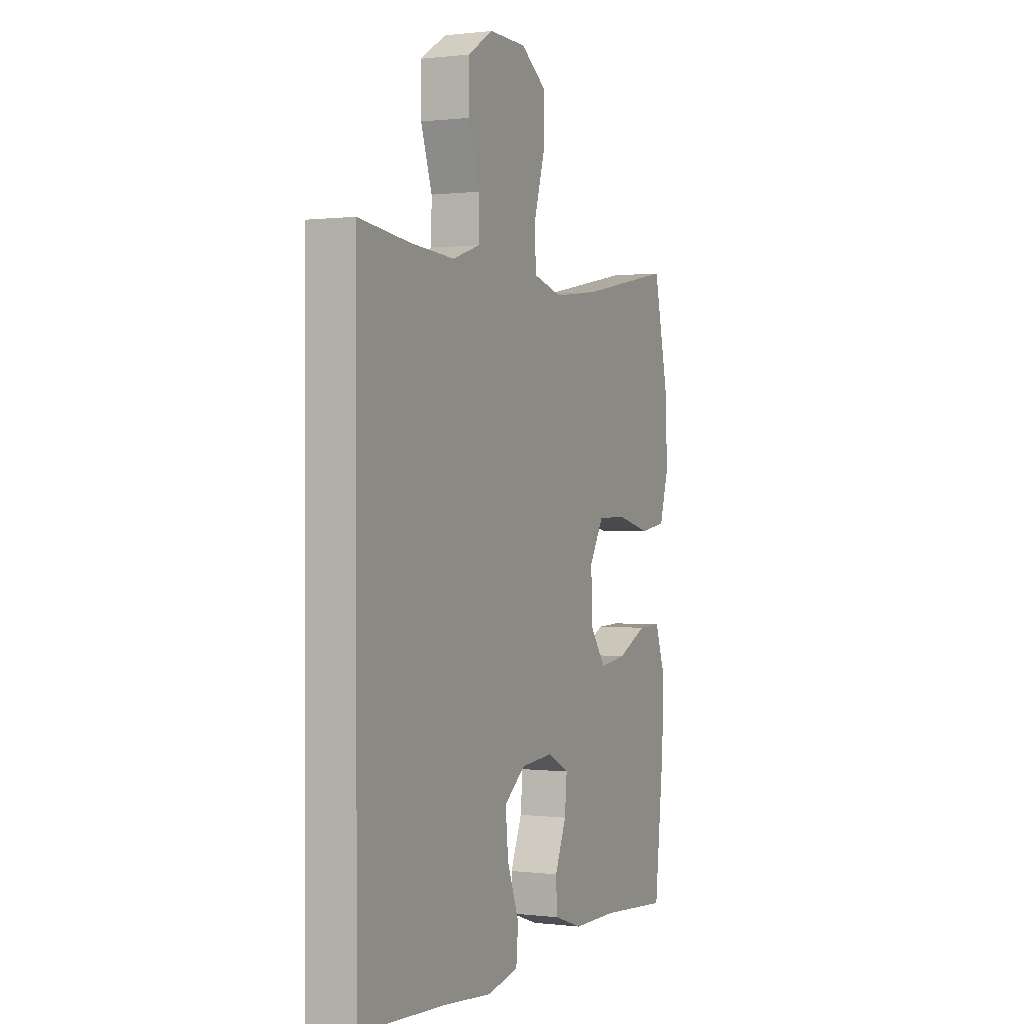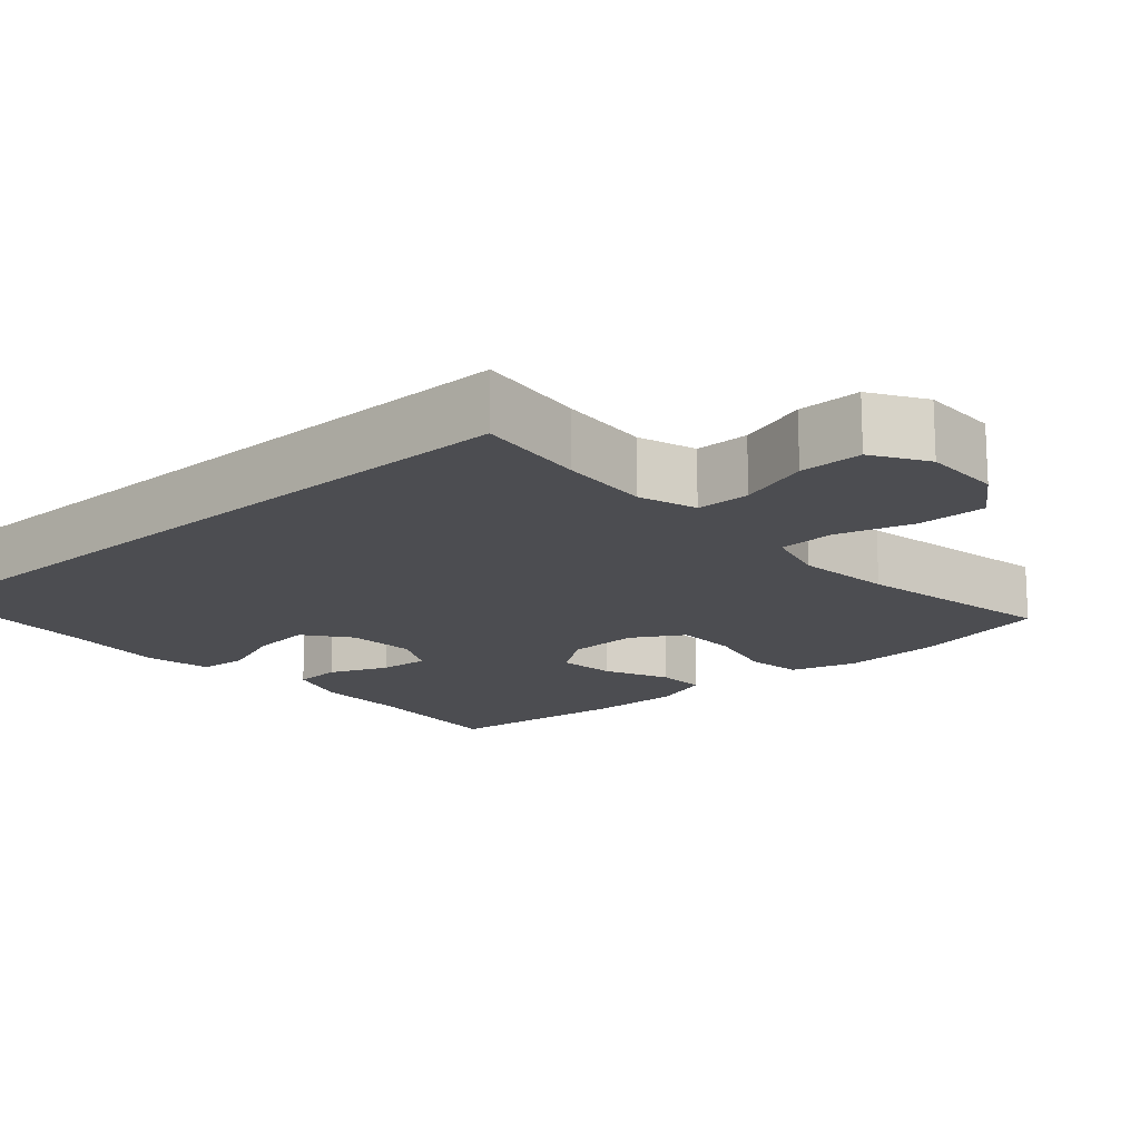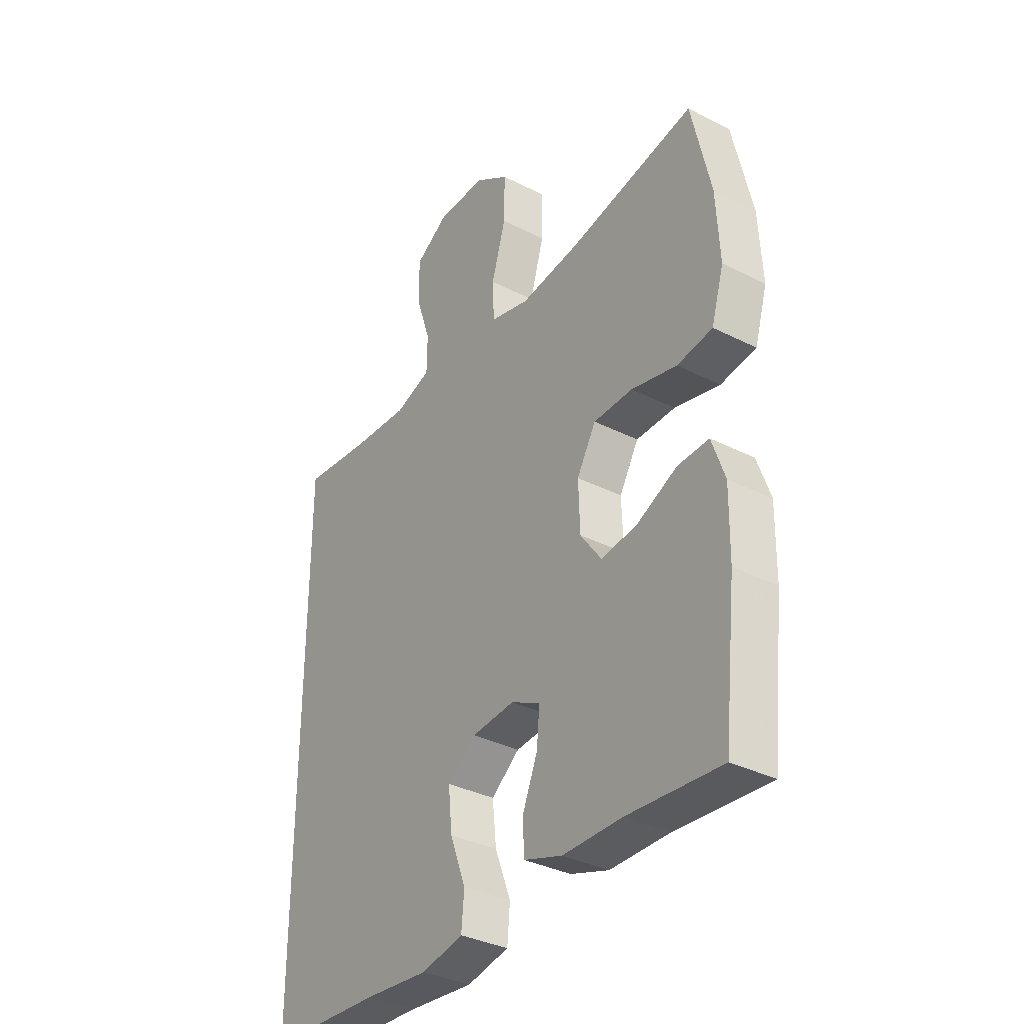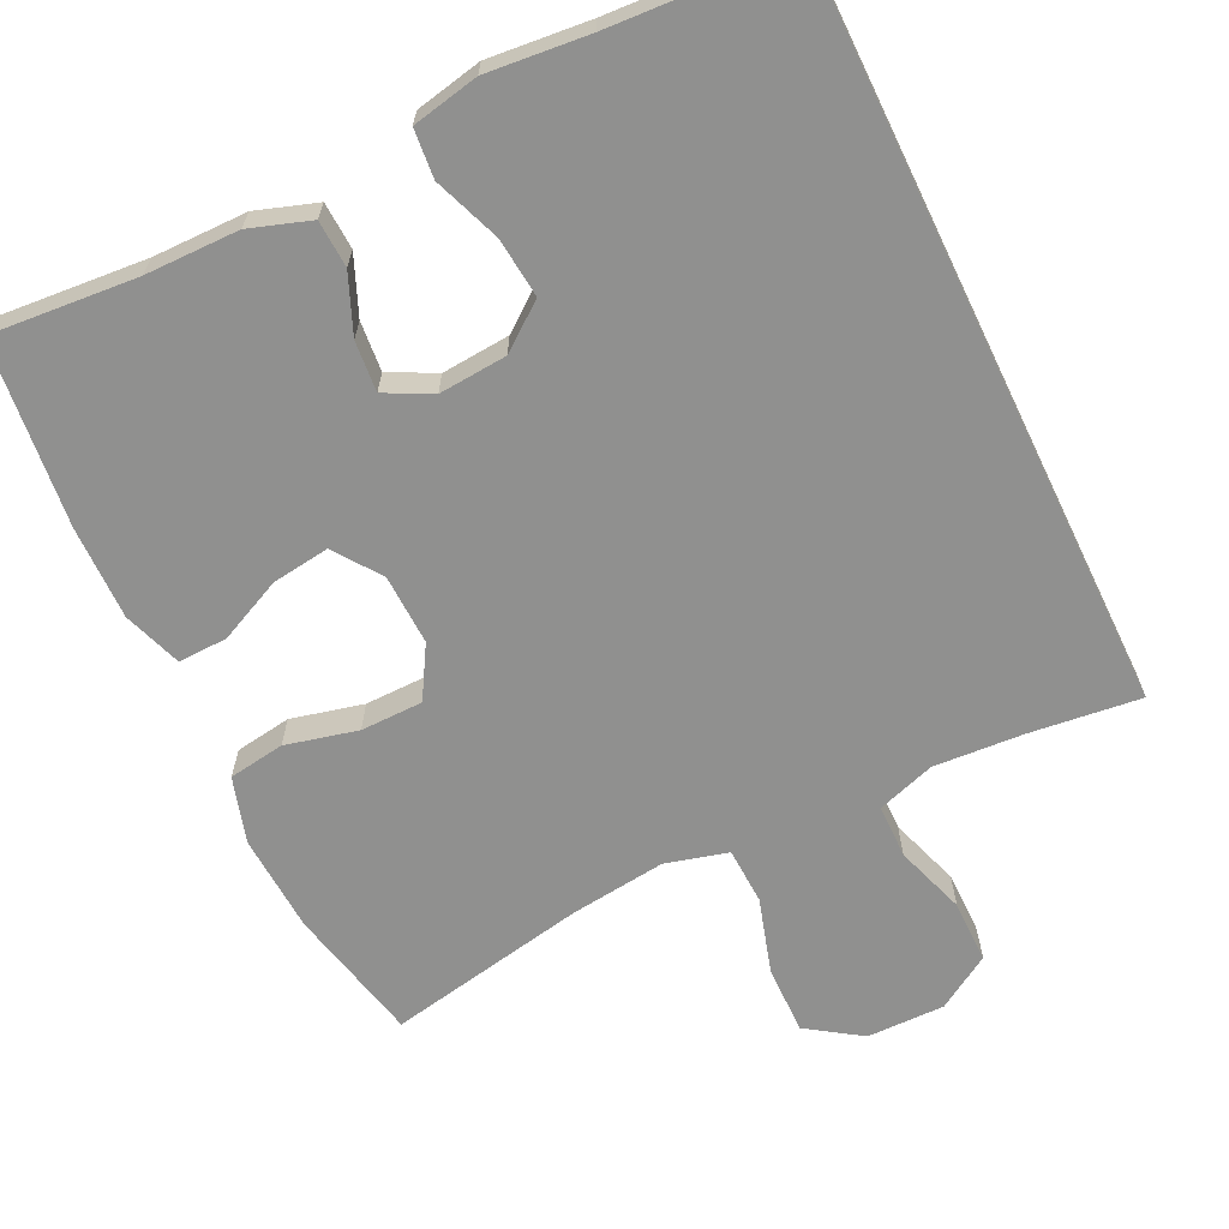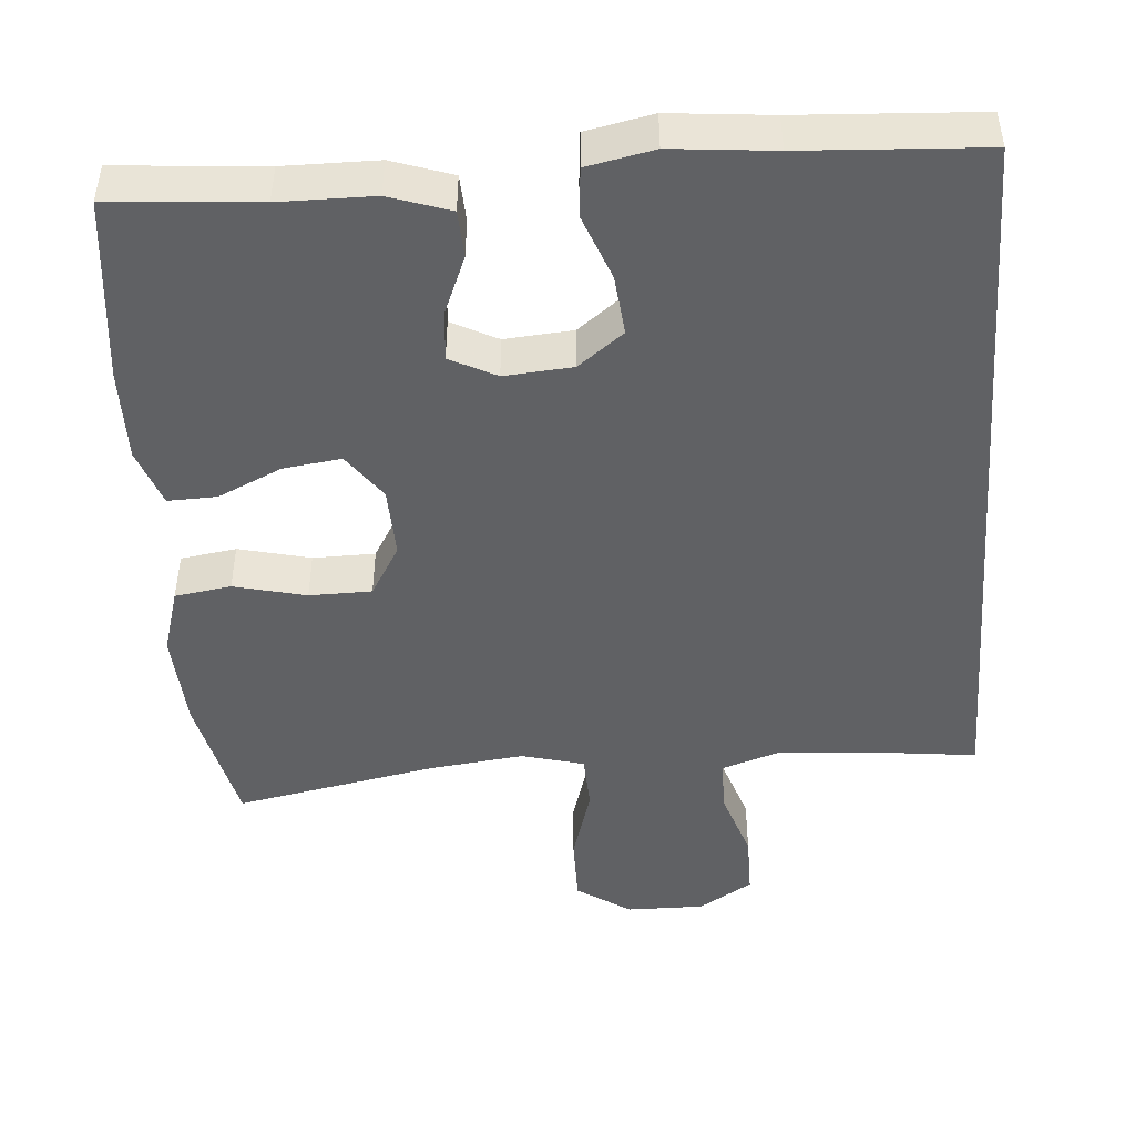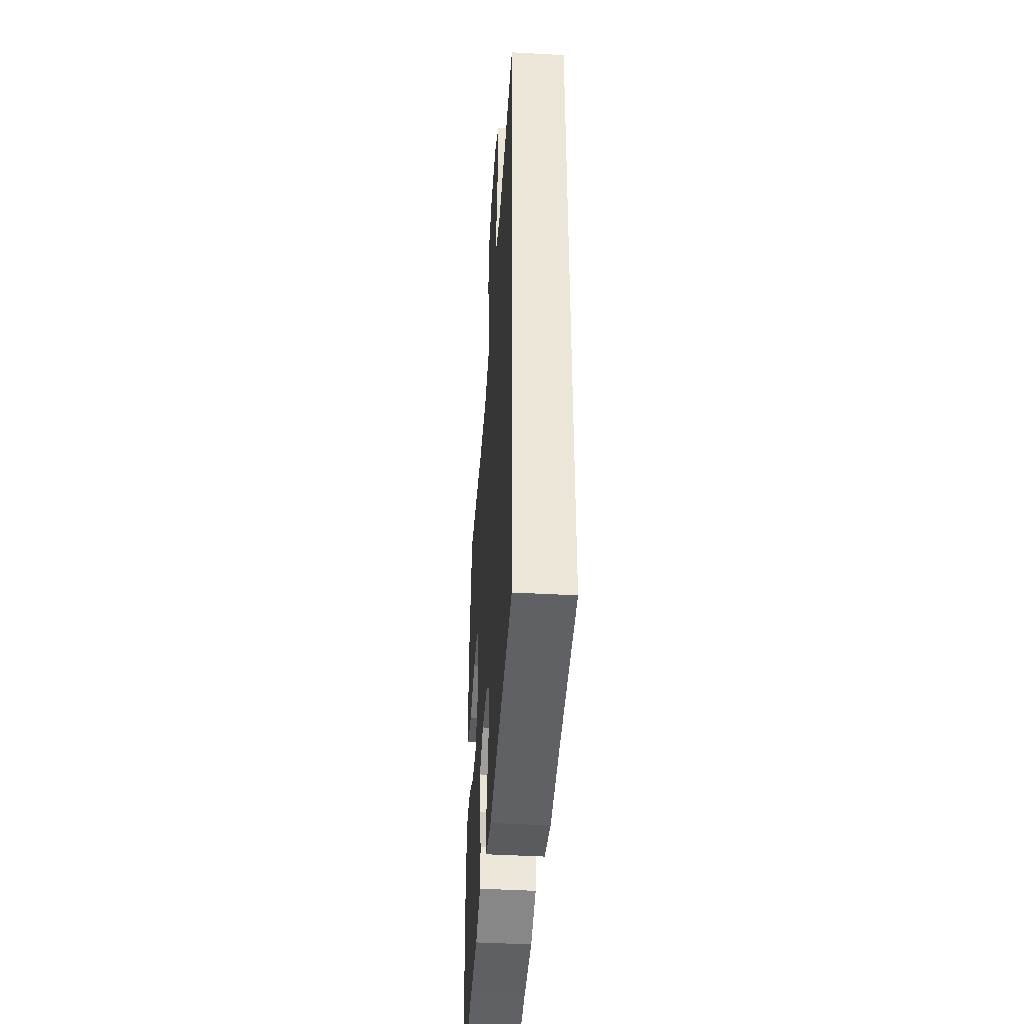
<metadata>
{"format":"obj","ext":"obj","renderer":"f3d","projection":"perspective","resolution":1024,"background":"white","views":[{"elev":0.4,"azim":-65.5,"up":"+Z"},{"elev":-16.1,"azim":-48.4,"up":"+Y"},{"elev":-34.9,"azim":55.9,"up":"+Z"},{"elev":-65.5,"azim":-154.2,"up":"+Y"},{"elev":-46.9,"azim":-175.6,"up":"+Y"},{"elev":-43.7,"azim":-93.8,"up":"+Z"}]}
</metadata>
<code>
v -0.5 0.07 -0.494
v -0.5 0.07 0.479
v -0.355 0.07 0.462
v -0.236 0.07 0.454
v -0.16 0.07 0.479
v -0.159 0.07 0.55
v -0.19 0.07 0.643
v -0.19 0.07 0.726
v -0.119 0.07 0.77
v -0.016 0.07 0.769
v 0.055 0.07 0.721
v 0.054 0.07 0.631
v 0.024 0.07 0.531
v 0.027 0.07 0.456
v 0.109 0.07 0.434
v 0.235 0.07 0.449
v 0.5 0.07 0.5
v 0.54 0.07 0.32
v 0.547 0.07 0.19
v 0.521 0.07 0.103
v 0.447 0.07 0.092
v 0.352 0.07 0.115
v 0.27 0.07 0.114
v 0.23 0.07 0.046
v 0.233 0.07 -0.047
v 0.277 0.07 -0.108
v 0.353 0.07 -0.098
v 0.437 0.07 -0.059
v 0.502 0.07 -0.057
v 0.529 0.07 -0.134
v 0.527 0.07 -0.257
v 0.5 0.07 -0.5
v 0.306 0.07 -0.484
v 0.182 0.07 -0.483
v 0.102 0.07 -0.456
v 0.099 0.07 -0.394
v 0.131 0.07 -0.317
v 0.137 0.07 -0.251
v 0.076 0.07 -0.22
v -0.014 0.07 -0.227
v -0.074 0.07 -0.273
v -0.066 0.07 -0.352
v -0.033 0.07 -0.439
v -0.039 0.07 -0.503
v -0.127 0.07 -0.521
v -0.261 0.07 -0.508
v -0.5 0 -0.494
v -0.5 0 0.479
v -0.355 0 0.462
v -0.236 0 0.454
v -0.16 0 0.479
v -0.159 0 0.55
v -0.19 0 0.643
v -0.19 0 0.726
v -0.119 0 0.77
v -0.016 0 0.769
v 0.055 0 0.721
v 0.054 0 0.631
v 0.024 0 0.531
v 0.027 0 0.456
v 0.109 0 0.434
v 0.235 0 0.449
v 0.5 0 0.5
v 0.54 0 0.32
v 0.547 0 0.19
v 0.521 0 0.103
v 0.447 0 0.092
v 0.352 0 0.115
v 0.27 0 0.114
v 0.23 0 0.046
v 0.233 0 -0.047
v 0.277 0 -0.108
v 0.353 0 -0.098
v 0.437 0 -0.059
v 0.502 0 -0.057
v 0.529 0 -0.134
v 0.527 0 -0.257
v 0.5 0 -0.5
v 0.306 0 -0.484
v 0.182 0 -0.483
v 0.102 0 -0.456
v 0.099 0 -0.394
v 0.131 0 -0.317
v 0.137 0 -0.251
v 0.076 0 -0.22
v -0.014 0 -0.227
v -0.074 0 -0.273
v -0.066 0 -0.352
v -0.033 0 -0.439
v -0.039 0 -0.503
v -0.127 0 -0.521
v -0.261 0 -0.508
f 43 44 45 46
f 42 43 46 1
f 41 42 1 2
f 40 41 2 3
f 39 40 3 4
f 38 39 4 5
f 34 35 36 37
f 33 34 37 38
f 27 28 29 30
f 26 27 30 31
f 19 20 21 22
f 19 22 23
f 16 17 18 19
f 15 16 19 23
f 14 15 23 24
f 10 11 12 13
f 10 13 14
f 9 10 14
f 6 7 8 9
f 6 9 14
f 26 31 32 33
f 25 26 33 38
f 14 24 25 38
f 5 6 14 38
f 92 91 90 89
f 47 92 89 88
f 48 47 88 87
f 49 48 87 86
f 50 49 86 85
f 51 50 85 84
f 83 82 81 80
f 84 83 80 79
f 76 75 74 73
f 77 76 73 72
f 68 67 66 65
f 69 68 65
f 65 64 63 62
f 69 65 62 61
f 70 69 61 60
f 59 58 57 56
f 60 59 56
f 60 56 55
f 55 54 53 52
f 60 55 52
f 79 78 77 72
f 84 79 72 71
f 84 71 70 60
f 84 60 52 51
f 1 47 48 2
f 2 48 49 3
f 3 49 50 4
f 4 50 51 5
f 5 51 52 6
f 6 52 53 7
f 7 53 54 8
f 8 54 55 9
f 9 55 56 10
f 10 56 57 11
f 11 57 58 12
f 12 58 59 13
f 13 59 60 14
f 14 60 61 15
f 15 61 62 16
f 16 62 63 17
f 17 63 64 18
f 18 64 65 19
f 19 65 66 20
f 20 66 67 21
f 21 67 68 22
f 22 68 69 23
f 23 69 70 24
f 24 70 71 25
f 25 71 72 26
f 26 72 73 27
f 27 73 74 28
f 28 74 75 29
f 29 75 76 30
f 30 76 77 31
f 31 77 78 32
f 32 78 79 33
f 33 79 80 34
f 34 80 81 35
f 35 81 82 36
f 36 82 83 37
f 37 83 84 38
f 38 84 85 39
f 39 85 86 40
f 40 86 87 41
f 41 87 88 42
f 42 88 89 43
f 43 89 90 44
f 44 90 91 45
f 45 91 92 46
f 46 92 47 1

</code>
